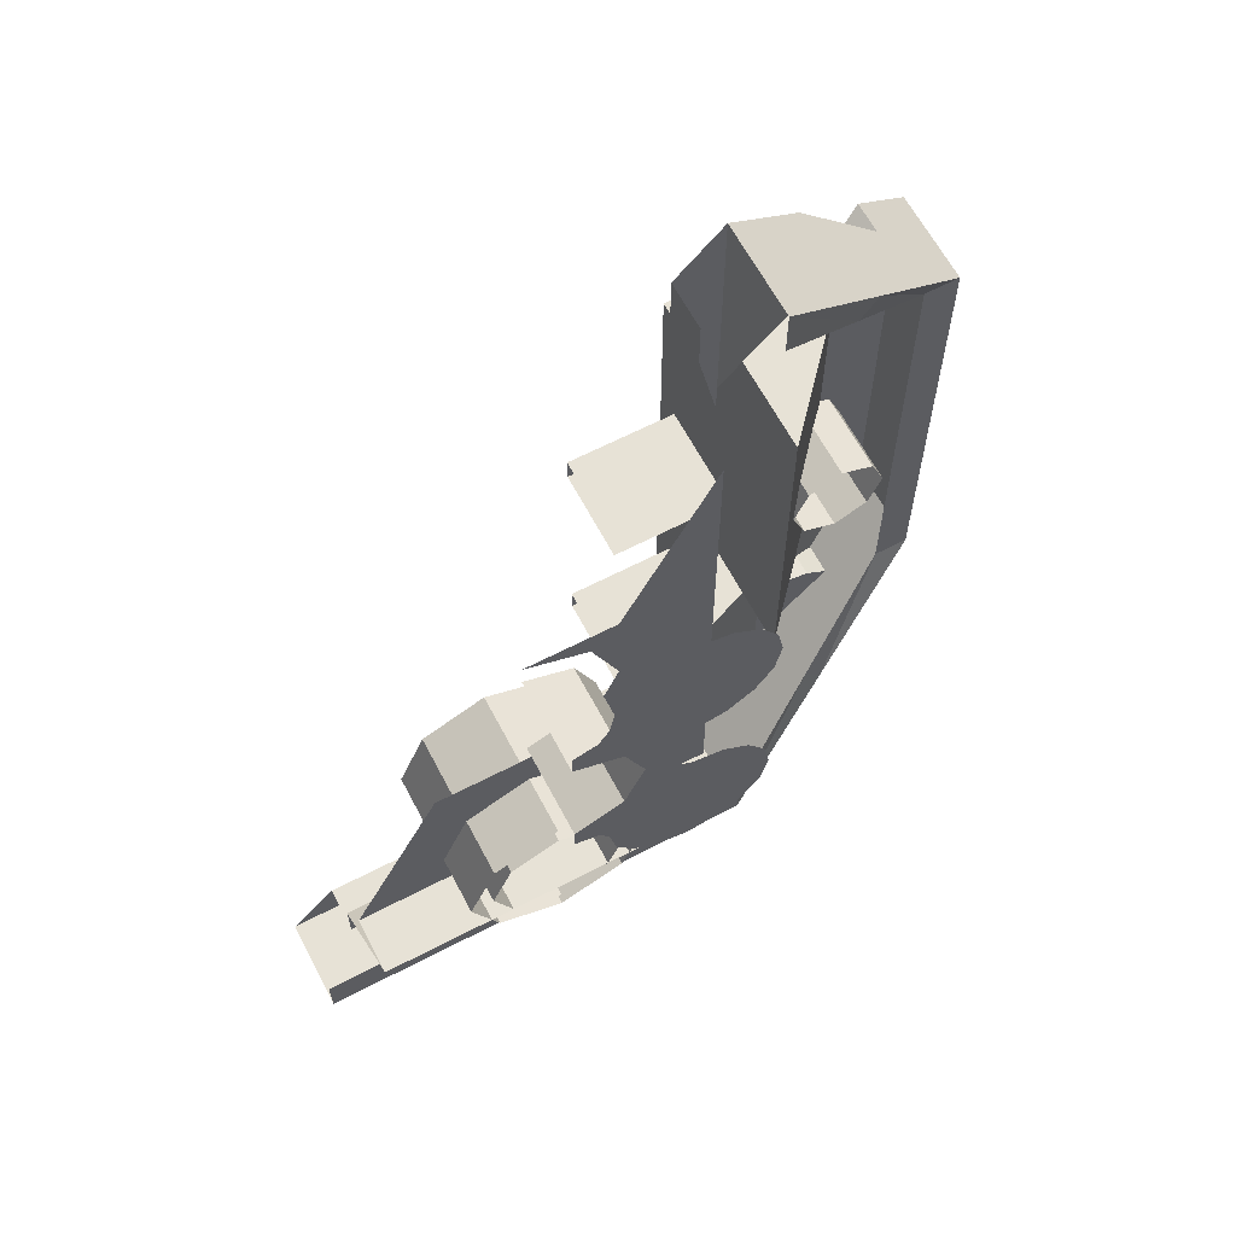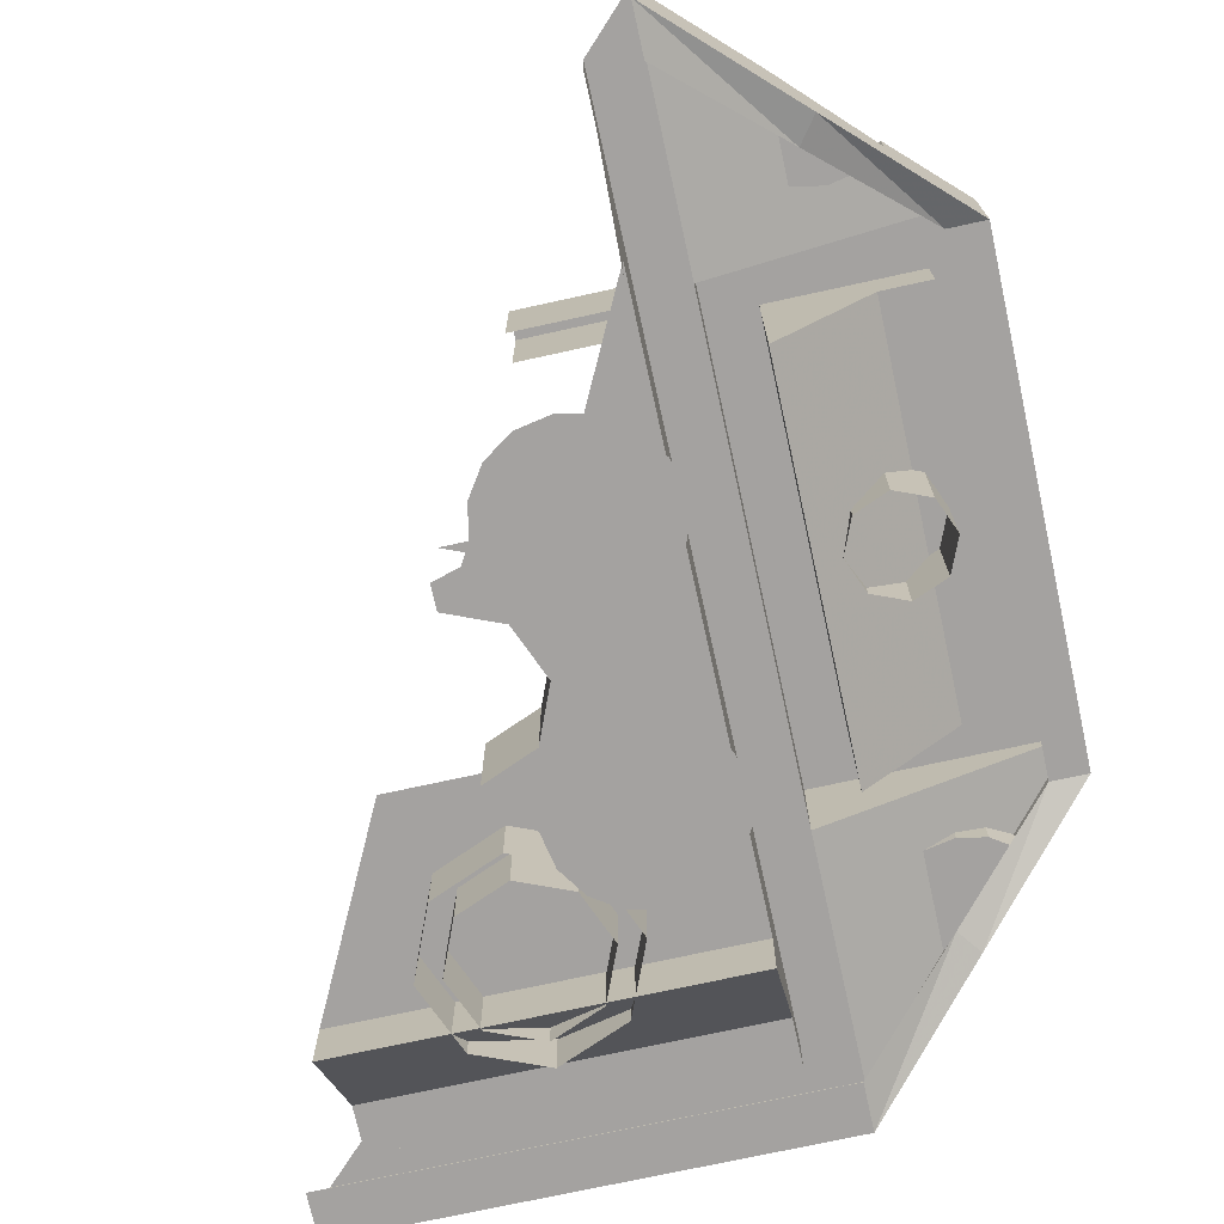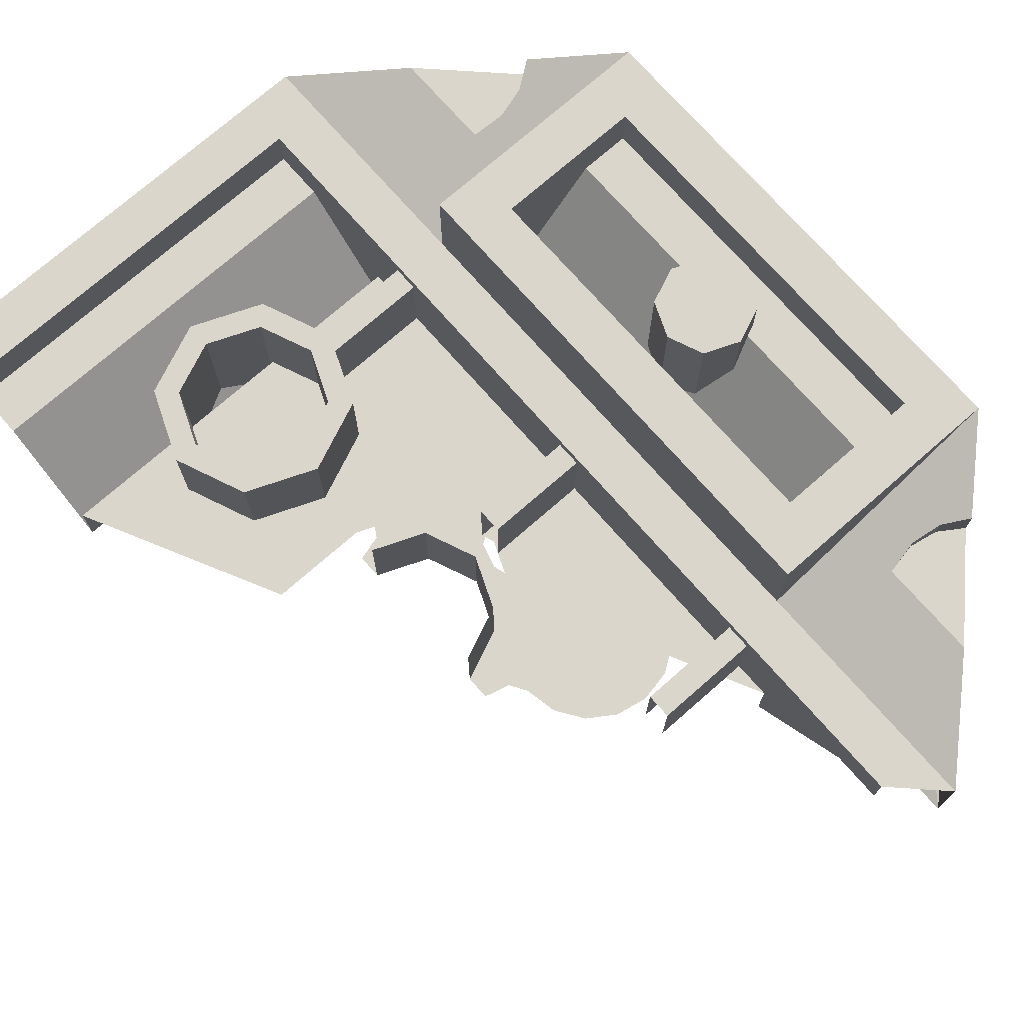
<metadata>
{"format":"obj","ext":"obj","renderer":"f3d","projection":"perspective","resolution":1024,"background":"white","views":[{"elev":63.5,"azim":-27.7,"up":"+Z"},{"elev":-72.7,"azim":12.4,"up":"+Y"},{"elev":73.6,"azim":-41.3,"up":"+Y"}]}
</metadata>
<code>
v 1 0.4 -2
v 1 0.4 -1.8
v -1 0.4 -1.8
v -1 0.4 -2
v 1 0.4 -2
v -1 0.4 -2
v -1 0.8 -2
v 1 0.8 -2
v 2 0.8 1
v 1.85 0.8 1
v 1.85 0.8 -1
v 2 0.8 -1
v 2 0.8 1
v 2 0.8 -1
v 2 1.2 -1
v 2 1.2 1
v 1.8 1.2 0.8
v 1.8 1.2 -0.8
v 1.8 1 -0.8
v 1.8 1 0.8
v 1.6 1 0.8
v 1.8 1 0.8
v 1.8 1 -0.8
v 1.6 1 -0.8
v 1.8 1.2 -0.8
v 1.2 1.2 -0.8
v 1.6 1 -0.8
v 1.8 1 -0.8
v 1.6 1 -0.8
v 1.2 1.2 -0.8
v 1.2 0.55 -0.8
v 1.6 1 0.8
v 1.2 1.2 0.8
v 1.8 1.2 0.8
v 1.8 1 0.8
v 1.2 1.2 0.8
v 1.6 1 0.8
v 1.2 0.55 0.8
v 1.2 0.55 0.8
v 1.6 1 0.8
v 1.6 1 -0.8
v 1.2 0.55 -0.8
v 1.2 1.2 0.8
v 1.2 0.55 0.8
v 1.2 0.55 -0.8
v 1.2 1.2 -0.8
v 1.8 1.2 -0.8
v 2 1.2 -1
v 1 1.2 -1
v 1.2 1.2 -0.8
v 1.2 1.2 -0.8
v 1 1.2 -1
v 1 1.2 1
v 1.2 1.2 0.8
v 1.8 1.2 0.8
v 1.2 1.2 0.8
v 1 1.2 1
v 2 1.2 1
v 1.8 1.2 -0.8
v 1.8 1.2 0.8
v 2 1.2 1
v 2 1.2 -1
v 1.425 0.6 -1.4
v 1 0.4 -1.8
v 1 0.4 -2
v 1 0.4 -2
v 1.5 0.6 -1.5
v 1.425 0.6 -1.4
v 1.85 0.8 -1
v 1.425 0.6 -1.4
v 1.5 0.6 -1.5
v 1.5 0.6 -1.5
v 2 0.8 -1
v 1.85 0.8 -1
v 1 0.8 -1
v 1 1.2 -1
v 2 1.2 -1
v 1 0.4 -2
v 1 0.8 -2
v 1.375 0.95 -1.625
v 1.712 0.95 -1.288
v 2 0.8 -1
v 1.712 0.95 -1.288
v 1.712 1.085 -1.288
v 2 1.2 -1
v 1 0.4 -2
v 1.712 0.95 -1.288
v 2 0.8 -1
v 1.375 0.95 -1.225
v 1.375 0.95 -1.625
v 1 0.8 -2
v 1 0.8 -1
v 2 1.2 -1
v 1.615 1.046 -1.223
v 1.5 1 -1.2
v 1 0.8 -1
v 1.712 1.085 -1.288
v 1.615 1.046 -1.223
v 2 1.2 -1
v 1.5 1 -1.2
v 1.375 0.95 -1.225
v 1 0.8 -1
v 1.5 0.95 -1.2
v 1.375 0.95 -1.225
v 1.5 1 -1.2
v 1.375 0.95 -1.225
v 1.5 0.95 -1.2
v 1.615 0.95 -1.223
v 1.375 0.95 -1.625
v 1.375 0.95 -1.225
v 1.615 0.95 -1.223
v 1.712 0.95 -1.288
v 1.712 1.085 -1.288
v 1.712 0.95 -1.288
v 1.615 0.95 -1.223
v 1.615 1.046 -1.223
v 1.615 1.046 -1.223
v 1.615 0.95 -1.223
v 1.5 0.95 -1.2
v 1.5 1 -1.2
v 1 0.4 1.8
v 1.425 0.6 1.4
v 1 0.4 2
v 1.5 0.6 1.5
v 1 0.4 2
v 1.425 0.6 1.4
v 1.425 0.6 1.4
v 1.85 0.8 1
v 1.5 0.6 1.5
v 2 0.8 1
v 1.5 0.6 1.5
v 1.85 0.8 1
v 1 1.2 1
v 1 0.8 1
v 2 1.2 1
v 1.375 0.95 1.625
v 1 0.8 2
v 1 0.4 2
v 1.712 0.95 1.288
v 1.712 1.085 1.288
v 1.712 0.95 1.288
v 2 0.8 1
v 2 1.2 1
v 1.712 0.95 1.288
v 1 0.4 2
v 2 0.8 1
v 1 0.8 2
v 1.375 0.95 1.625
v 1.375 0.95 1.225
v 1 0.8 1
v 1.5 1 1.2
v 1.615 1.046 1.223
v 2 1.2 1
v 1 0.8 1
v 1.615 1.046 1.223
v 1.712 1.085 1.288
v 2 1.2 1
v 1.375 0.95 1.225
v 1.5 1 1.2
v 1 0.8 1
v 1.375 0.95 1.225
v 1.5 0.95 1.2
v 1.5 1 1.2
v 1.5 0.95 1.2
v 1.375 0.95 1.225
v 1.615 0.95 1.223
v 1.615 0.95 1.223
v 1.375 0.95 1.225
v 1.375 0.95 1.625
v 1.712 0.95 1.288
v 1.615 0.95 1.223
v 1.712 0.95 1.288
v 1.712 1.085 1.288
v 1.615 1.046 1.223
v 1.5 0.95 1.2
v 1.615 0.95 1.223
v 1.615 1.046 1.223
v 1.5 1 1.2
v 1 1.2 -1
v 1 0.8 -1
v 1 0.8 1
v 1 1.2 1
v 0.3 0 -0.3
v 0.2121 0 -0.2121
v 0 0 -0.3
v 0.3 0 -0.3
v 0.3 0 0
v 0.2121 0 -0.2121
v 0.3 0 0.3
v 0.2121 0 0.2121
v 0.3 0 0
v 0.3 0 0.3
v 0 0 0.3
v 0.2121 0 0.2121
v 0.2121 0 -0.2121
v 0 0 -0.3
v 0 0.4 -0.3
v 0.2121 0.4 -0.2121
v 0.3 0 0
v 0.2121 0 -0.2121
v 0.2121 0.4 -0.2121
v 0.3 0.4 0
v 0.2121 0 0.2121
v 0.3 0 0
v 0.3 0.4 0
v 0.2121 0.4 0.2121
v 0 0 0.3
v 0.2121 0 0.2121
v 0.2121 0.4 0.2121
v 0 0.4 0.3
v 0.5 0 0.15
v 0.6339 0 0.1766
v 0.7475 0 0.2525
v 0.5 0 0.15
v 0.7475 0 0.2525
v 0.8234 0 0.3661
v 0.5 0 0.15
v 0.8234 0 0.3661
v 0.85 0 0.5
v 0.5 0 0.15
v 0.85 0 0.5
v 0.8234 0 0.6339
v 0.5 0 0.15
v 0.8234 0 0.6339
v 0.7475 0 0.7475
v 0.5 0 0.15
v 0.7475 0 0.7475
v 0.6339 0 0.8234
v 0.5 0 0.15
v 0.6339 0 0.8234
v 0.5 0 0.85
v 0.5 0 0.15
v 0.5 0 0.85
v 0.3661 0 0.8234
v 0.5 0 0.15
v 0.3661 0 0.8234
v 0.2525 0 0.7475
v 0.5 0 0.15
v 0.2525 0 0.7475
v 0.1766 0 0.6339
v 0.5 0 0.15
v 0.1766 0 0.6339
v 0.15 0 0.5
v 0.5 0 -0.15
v 0.6339 0 -0.1766
v 0.7475 0 -0.2525
v 0.5 0 -0.15
v 0.7475 0 -0.2525
v 0.8234 0 -0.3661
v 0.5 0 -0.15
v 0.8234 0 -0.3661
v 0.85 0 -0.5
v 0.5 0 -0.15
v 0.85 0 -0.5
v 0.8234 0 -0.6339
v 0.5 0 -0.15
v 0.8234 0 -0.6339
v 0.7475 0 -0.7475
v 0.5 0 -0.15
v 0.7475 0 -0.7475
v 0.6339 0 -0.8234
v 0.5 0 -0.15
v 0.6339 0 -0.8234
v 0.5 0 -0.85
v 0.5 0 -0.15
v 0.5 0 -0.85
v 0.3661 0 -0.8234
v 0.5 0 -0.15
v 0.3661 0 -0.8234
v 0.2525 0 -0.7475
v 0.5 0 -0.15
v 0.2525 0 -0.7475
v 0.1766 0 -0.6339
v 0.5 0 -0.15
v 0.1766 0 -0.6339
v 0.15 0 -0.5
v 0.4 0 0.15
v 0.4293 0 0.1061
v 0.5 0 0.15
v 0.4 0 0.15
v 0.4 0 0
v 0.4293 0 0.1061
v 0.4 0 -0.15
v 0.4293 0 -0.1061
v 0.4 0 0
v 0.4 0 -0.15
v 0.5 0 -0.15
v 0.4293 0 -0.1061
v 0.15 0 -0.4
v 0.1061 0 -0.4293
v 0.15 0 -0.5
v 0.15 0 -0.4
v 0 0 -0.4
v 0.1061 0 -0.4293
v 0.15 0 0.4
v 0.1061 0 0.4293
v 0.15 0 0.5
v 0.15 0 0.4
v 0 0 0.4
v 0.1061 0 0.4293
v 0.15 0 0.5
v 0.15 0 0.4
v 0.3 0 0.3
v 0.15 0 0.5
v 0.3 0 0.3
v 0.5 0 0.15
v 0.4 0 0.15
v 0.5 0 0.15
v 0.3 0 0.3
v 0.15 0 0.4
v 0 0 0.4
v 0 0 0.3
v 0.3 0 0.3
v 0.15 0 -0.4
v 0.15 0 -0.5
v 0.3 0 -0.3
v 0.3 0 -0.3
v 0.15 0 -0.5
v 0.5 0 -0.15
v 0.5 0 -0.15
v 0.4 0 -0.15
v 0.3 0 -0.3
v 0 0 -0.3
v 0 0 -0.4
v 0.15 0 -0.4
v 0.3 0 -0.3
v 0.4 0 -0.15
v 0.4 0 0.15
v 0.3 0 0.3
v 0.3 0 -0.3
v -1 0.8 -2
v -0.8 0.8 -1.8
v 0.8 0.8 -1.8
v 1 0.8 -2
v 0.8 0.8 -1.8
v 0.8 0.8 1.8
v 1 0.8 2
v 1 0.8 -2
v 0.8 0.6 -1.8
v -0.8 0.6 -1.8
v -0.8 0.6 -1.6
v 0.8 0.6 -1.6
v -0.8 0.8 -1.8
v -0.8 0.6 -1.8
v 0.8 0.6 -1.8
v 0.8 0.8 -1.8
v 0.2121 0.8 -0.7879
v 0.3 0.8 -1
v 0.3 0.15 -1
v 0.2121 0.15 -0.7879
v 0 0.8 -0.7
v 0.2121 0.8 -0.7879
v 0.2121 0.15 -0.7879
v 0 0.15 -0.7
v -0.2121 0.8 -0.7879
v 0 0.8 -0.7
v 0 0.15 -0.7
v -0.2121 0.15 -0.7879
v -0.3 0.8 -1
v -0.2121 0.8 -0.7879
v -0.2121 0.15 -0.7879
v -0.3 0.15 -1
v -0.2121 0.8 -1.212
v -0.3 0.8 -1
v -0.3 0.15 -1
v -0.2121 0.15 -1.212
v 0 0.8 -1.3
v -0.2121 0.8 -1.212
v -0.2121 0.15 -1.212
v 0 0.15 -1.3
v 0.2121 0.8 -1.212
v 0 0.8 -1.3
v 0 0.15 -1.3
v 0.2121 0.15 -1.212
v 0.3 0.8 -1
v 0.2121 0.8 -1.212
v 0.2121 0.15 -1.212
v 0.3 0.15 -1
v 0.2828 0.8 -0.7172
v 0.4 0.8 -1
v 0.4 0.15 -1
v 0.2828 0.15 -0.7172
v 0 0.8 -0.6
v 0.2828 0.8 -0.7172
v 0.2828 0.15 -0.7172
v 0 0.15 -0.6
v -0.2828 0.8 -0.7172
v 0 0.8 -0.6
v 0 0.15 -0.6
v -0.2828 0.15 -0.7172
v -0.4 0.8 -1
v -0.2828 0.8 -0.7172
v -0.2828 0.15 -0.7172
v -0.4 0.15 -1
v -0.2828 0.8 -1.283
v -0.4 0.8 -1
v -0.4 0.15 -1
v -0.2828 0.15 -1.283
v 0 0.8 -1.4
v -0.2828 0.8 -1.283
v -0.2828 0.15 -1.283
v 0 0.15 -1.4
v 0.2828 0.8 -1.283
v 0 0.8 -1.4
v 0 0.15 -1.4
v 0.2828 0.15 -1.283
v 0.4 0.8 -1
v 0.2828 0.8 -1.283
v 0.2828 0.15 -1.283
v 0.4 0.15 -1
v 0.4 0.8 -1
v 0.2828 0.8 -0.7172
v 0.2121 0.8 -0.7879
v 0.3 0.8 -1
v 0.2828 0.8 -0.7172
v 0 0.8 -0.6
v 0 0.8 -0.7
v 0.2121 0.8 -0.7879
v 0 0.8 -0.6
v -0.2828 0.8 -0.7172
v -0.2121 0.8 -0.7879
v 0 0.8 -0.7
v -0.2828 0.8 -0.7172
v -0.4 0.8 -1
v -0.3 0.8 -1
v -0.2121 0.8 -0.7879
v -0.4 0.8 -1
v -0.2828 0.8 -1.283
v -0.2121 0.8 -1.212
v -0.3 0.8 -1
v -0.2828 0.8 -1.283
v 0 0.8 -1.4
v 0 0.8 -1.3
v -0.2121 0.8 -1.212
v 0 0.8 -1.4
v 0.2828 0.8 -1.283
v 0.2121 0.8 -1.212
v 0 0.8 -1.3
v 0.2828 0.8 -1.283
v 0.4 0.8 -1
v 0.3 0.8 -1
v 0.2121 0.8 -1.212
v 0.8 0.6 -1.6
v -0.8 0.6 -1.6
v -0.8 0.15 -1.2
v 0.8 0.15 -1.2
v 0.8 0.15 -1.2
v -0.8 0.15 -1.2
v -0.8 0.4 -1.2
v 0.8 0.4 -1.2
v 0.8 0.15 -1.2
v 0.8 0.4 -1.2
v 0.8 0.6 -1.6
v 0.8 0.4 1.2
v 0.8 0.15 1.2
v 0.8 0.6 1.6
v 0.8 0.4 -1.2
v 0.8 0.4 1.2
v 0.8 0.6 1.6
v 0.8 0.6 -1.6
v 0.8 0.8 -1.8
v 0.8 0.6 -1.8
v 0.8 0.6 1.8
v 0.8 0.8 1.8
v 0.4 0.4 -0.4
v 0.2828 0.4 -0.2828
v 0 0.4 -0.4
v 0.4 0.4 -0.4
v 0.4 0.4 0
v 0.2828 0.4 -0.2828
v 0.4 0.4 0.4
v 0.2828 0.4 0.2828
v 0.4 0.4 0
v 0.4 0.4 0.4
v 0 0.4 0.4
v 0.2828 0.4 0.2828
v 0.4 0.4 -0.4
v 0.4 0.4 0.4
v 0.8 0.4 1.2
v 0.8 0.4 -1.2
v -0.4 0.4 -0.4
v 0.4 0.4 -0.4
v 0.8 0.4 -1.2
v -0.8 0.4 -1.2
v 0.8 0.4 -1.05
v 0.8 0.75 -1.05
v 0.38 0.75 -1.05
v 0.38 0.4 -1.05
v 0.38 0.4 -0.95
v 0.38 0.75 -0.95
v 0.8 0.75 -0.95
v 0.8 0.4 -0.95
v 0.38 0.75 -0.95
v 0.38 0.75 -1.05
v 0.8 0.75 -1.05
v 0.8 0.75 -0.95
v 0.8 0.4 0.95
v 0.8 0.75 0.95
v 0.38 0.75 0.95
v 0.38 0.4 0.95
v 0.38 0.4 1.05
v 0.38 0.75 1.05
v 0.8 0.75 1.05
v 0.8 0.4 1.05
v 0.38 0.75 1.05
v 0.38 0.75 0.95
v 0.8 0.75 0.95
v 0.8 0.75 1.05
v 0.8 0.4 -0.05
v 0.8 0.75 -0.05
v 0.38 0.75 -0.05
v 0.38 0.4 -0.05
v 0.38 0.4 0.05
v 0.38 0.75 0.05
v 0.8 0.75 0.05
v 0.8 0.4 0.05
v 0.38 0.75 0.05
v 0.38 0.75 -0.05
v 0.8 0.75 -0.05
v 0.8 0.75 0.05
v 1.5 1.2 0
v 1.7 1.2 0
v 1.641 1.2 0.1414
v 1.5 1.2 0
v 1.641 1.2 0.1414
v 1.5 1.2 0.2
v 1.5 1.2 0
v 1.5 1.2 0.2
v 1.359 1.2 0.1414
v 1.5 1.2 0
v 1.359 1.2 0.1414
v 1.3 1.2 0
v 1.5 1.2 0
v 1.3 1.2 0
v 1.359 1.2 -0.1414
v 1.5 1.2 0
v 1.359 1.2 -0.1414
v 1.5 1.2 -0.2
v 1.5 1.2 0
v 1.5 1.2 -0.2
v 1.641 1.2 -0.1414
v 1.5 1.2 0
v 1.641 1.2 -0.1414
v 1.7 1.2 0
v 1.641 1.2 0.1414
v 1.7 1.2 0
v 1.7 0.66 0
v 1.641 0.66 0.1414
v 1.5 1.2 0.2
v 1.641 1.2 0.1414
v 1.641 0.66 0.1414
v 1.5 0.66 0.2
v 1.359 1.2 0.1414
v 1.5 1.2 0.2
v 1.5 0.66 0.2
v 1.359 0.66 0.1414
v 1.3 1.2 0
v 1.359 1.2 0.1414
v 1.359 0.66 0.1414
v 1.3 0.66 0
v 1.359 1.2 -0.1414
v 1.3 1.2 0
v 1.3 0.66 0
v 1.359 0.66 -0.1414
v 1.5 1.2 -0.2
v 1.359 1.2 -0.1414
v 1.359 0.66 -0.1414
v 1.5 0.66 -0.2
v 1.641 1.2 -0.1414
v 1.5 1.2 -0.2
v 1.5 0.66 -0.2
v 1.641 0.66 -0.1414
v 1.7 1.2 0
v 1.641 1.2 -0.1414
v 1.641 0.66 -0.1414
v 1.7 0.66 0
g mesh7366478
f 1 2 3
f 3 4 1
f 5 6 7
f 7 8 5
g mesh7366480
f 9 10 11
f 11 12 9
f 13 14 15
f 15 16 13
g mesh7366482
f 17 18 19
f 19 20 17
g mesh7366484
f 21 22 23
f 23 24 21
f 25 26 27
f 27 28 25
f 29 30 31
f 32 33 34
f 34 35 32
f 36 37 38
g mesh7366486
f 39 40 41
f 41 42 39
g mesh7366488
f 43 44 45
f 45 46 43
f 47 48 49
f 49 50 47
f 51 52 53
f 53 54 51
f 55 56 57
f 57 58 55
f 59 60 61
f 61 62 59
f 63 64 65
f 66 67 68
f 69 70 71
f 72 73 74
f 75 76 77
f 78 79 80
f 80 81 78
f 82 83 84
f 84 85 82
f 86 87 88
f 89 90 91
f 91 92 89
f 93 94 95
f 95 96 93
f 97 98 99
f 100 101 102
f 103 104 105
f 106 107 108
f 109 110 111
f 111 112 109
f 113 114 115
f 115 116 113
f 117 118 119
f 119 120 117
f 121 122 123
f 124 125 126
f 127 128 129
f 130 131 132
f 133 134 135
f 136 137 138
f 138 139 136
f 140 141 142
f 142 143 140
f 144 145 146
f 147 148 149
f 149 150 147
f 151 152 153
f 153 154 151
f 155 156 157
f 158 159 160
f 161 162 163
f 164 165 166
f 167 168 169
f 169 170 167
f 171 172 173
f 173 174 171
f 175 176 177
f 177 178 175
g mesh7366490
f 179 180 181
f 181 182 179
g mesh7366492
f 183 184 185
f 186 187 188
f 189 190 191
f 192 193 194
g mesh7366495
f 195 197 196
f 197 195 198
f 199 201 200
f 201 199 202
f 203 205 204
f 205 203 206
f 207 209 208
f 209 207 210
g mesh7366497
f 211 212 213
f 214 215 216
f 217 218 219
f 220 221 222
f 223 224 225
f 226 227 228
f 229 230 231
f 232 233 234
f 235 236 237
f 238 239 240
f 241 242 243
g mesh7366499
f 244 246 245
f 247 249 248
f 250 252 251
f 253 255 254
f 256 258 257
f 259 261 260
f 262 264 263
f 265 267 266
f 268 270 269
f 271 273 272
f 274 276 275
g mesh7366501
f 277 278 279
f 280 281 282
f 283 284 285
f 286 287 288
g mesh7366503
f 289 290 291
f 292 293 294
g mesh7366505
f 295 297 296
f 298 300 299
f 301 302 303
f 304 305 306
f 307 308 309
f 310 311 312
f 312 313 310
f 314 315 316
f 317 318 319
f 320 321 322
f 323 324 325
f 325 326 323
f 327 328 329
f 329 330 327
f 331 332 333
f 333 334 331
f 335 336 337
f 337 338 335
g mesh7366508
f 339 340 341
f 341 342 339
g mesh7366510
f 343 344 345
f 345 346 343
g mesh7366515
f 347 348 349
f 349 350 347
f 351 352 353
f 353 354 351
f 355 356 357
f 357 358 355
f 359 360 361
f 361 362 359
f 363 364 365
f 365 366 363
f 367 368 369
f 369 370 367
f 371 372 373
f 373 374 371
f 375 376 377
f 377 378 375
g mesh7366517
f 379 381 380
f 381 379 382
f 383 385 384
f 385 383 386
f 387 389 388
f 389 387 390
f 391 393 392
f 393 391 394
f 395 397 396
f 397 395 398
f 399 401 400
f 401 399 402
f 403 405 404
f 405 403 406
f 407 409 408
f 409 407 410
g mesh7366519
f 411 413 412
f 413 411 414
f 415 417 416
f 417 415 418
f 419 421 420
f 421 419 422
f 423 425 424
f 425 423 426
f 427 429 428
f 429 427 430
f 431 433 432
f 433 431 434
f 435 437 436
f 437 435 438
f 439 441 440
f 441 439 442
g mesh7366522
f 443 444 445
f 445 446 443
g mesh7366524
f 447 448 449
f 449 450 447
f 451 452 453
f 454 455 456
f 457 458 459
f 459 460 457
g mesh7366526
f 461 462 463
f 463 464 461
g mesh7366528
f 465 467 466
f 468 470 469
f 471 473 472
f 474 476 475
f 477 478 479
f 479 480 477
f 481 482 483
f 483 484 481
g mesh7366539
f 485 487 486
f 487 485 488
g mesh7366540
f 489 491 490
f 491 489 492
g mesh7366541
f 493 495 494
f 495 493 496
g mesh7366543
f 497 499 498
f 499 497 500
g mesh7366544
f 501 503 502
f 503 501 504
g mesh7366545
f 505 507 506
f 507 505 508
g mesh7366547
f 509 511 510
f 511 509 512
g mesh7366548
f 513 515 514
f 515 513 516
g mesh7366549
f 517 519 518
f 519 517 520
g mesh7366553
f 521 523 522
f 524 526 525
f 527 529 528
f 530 532 531
f 533 535 534
f 536 538 537
f 539 541 540
f 542 544 543
g mesh7366555
f 545 547 546
f 547 545 548
f 549 551 550
f 551 549 552
f 553 555 554
f 555 553 556
f 557 559 558
f 559 557 560
f 561 563 562
f 563 561 564
f 565 567 566
f 567 565 568
f 569 571 570
f 571 569 572
f 573 575 574
f 575 573 576

</code>
